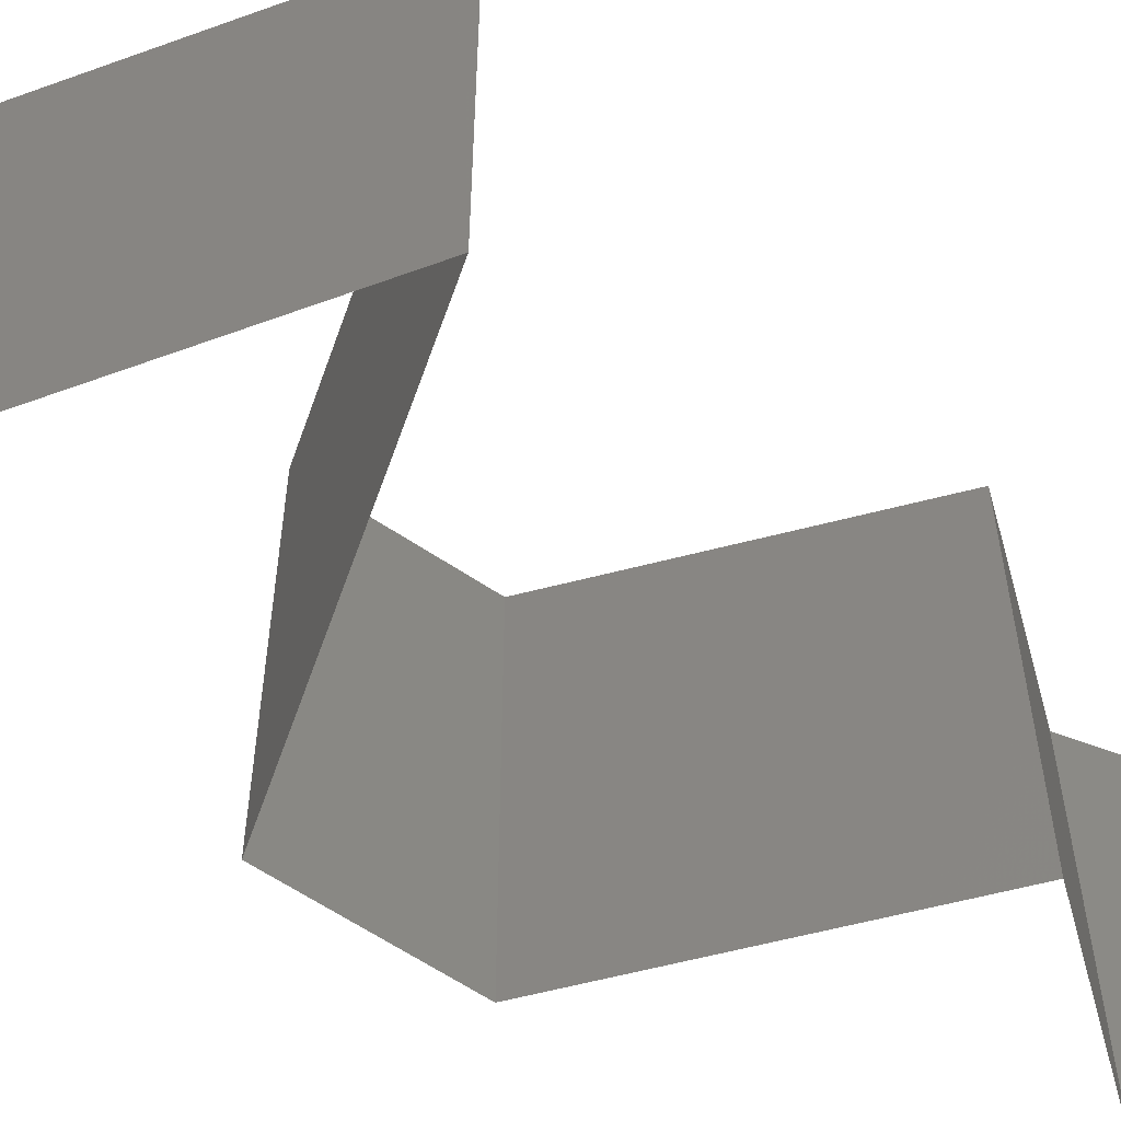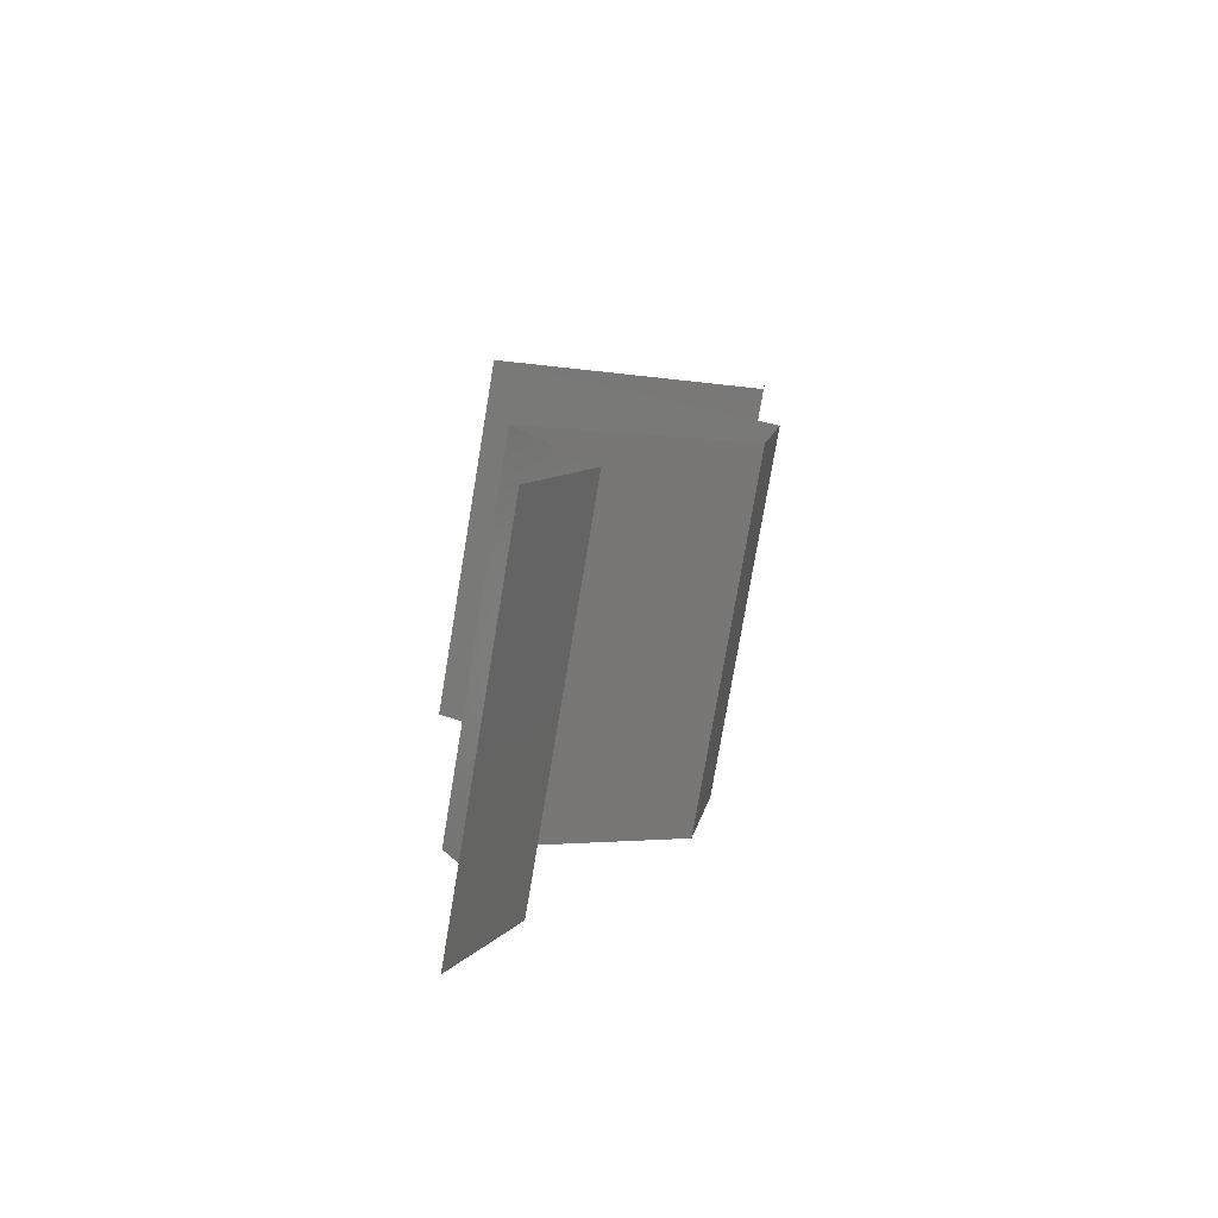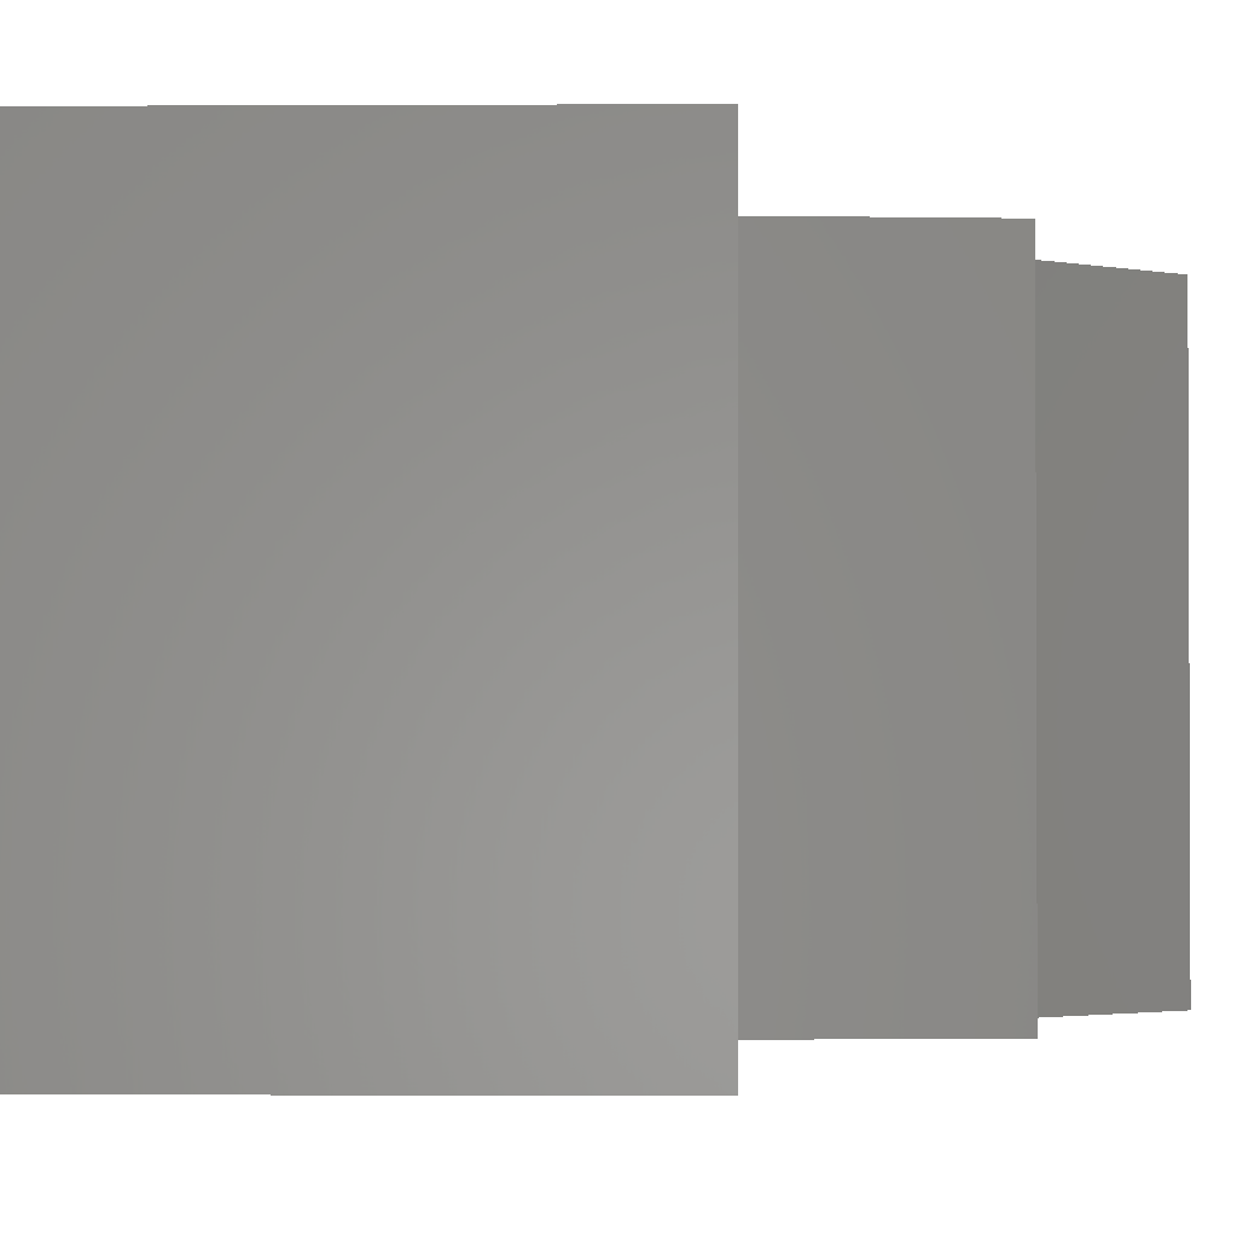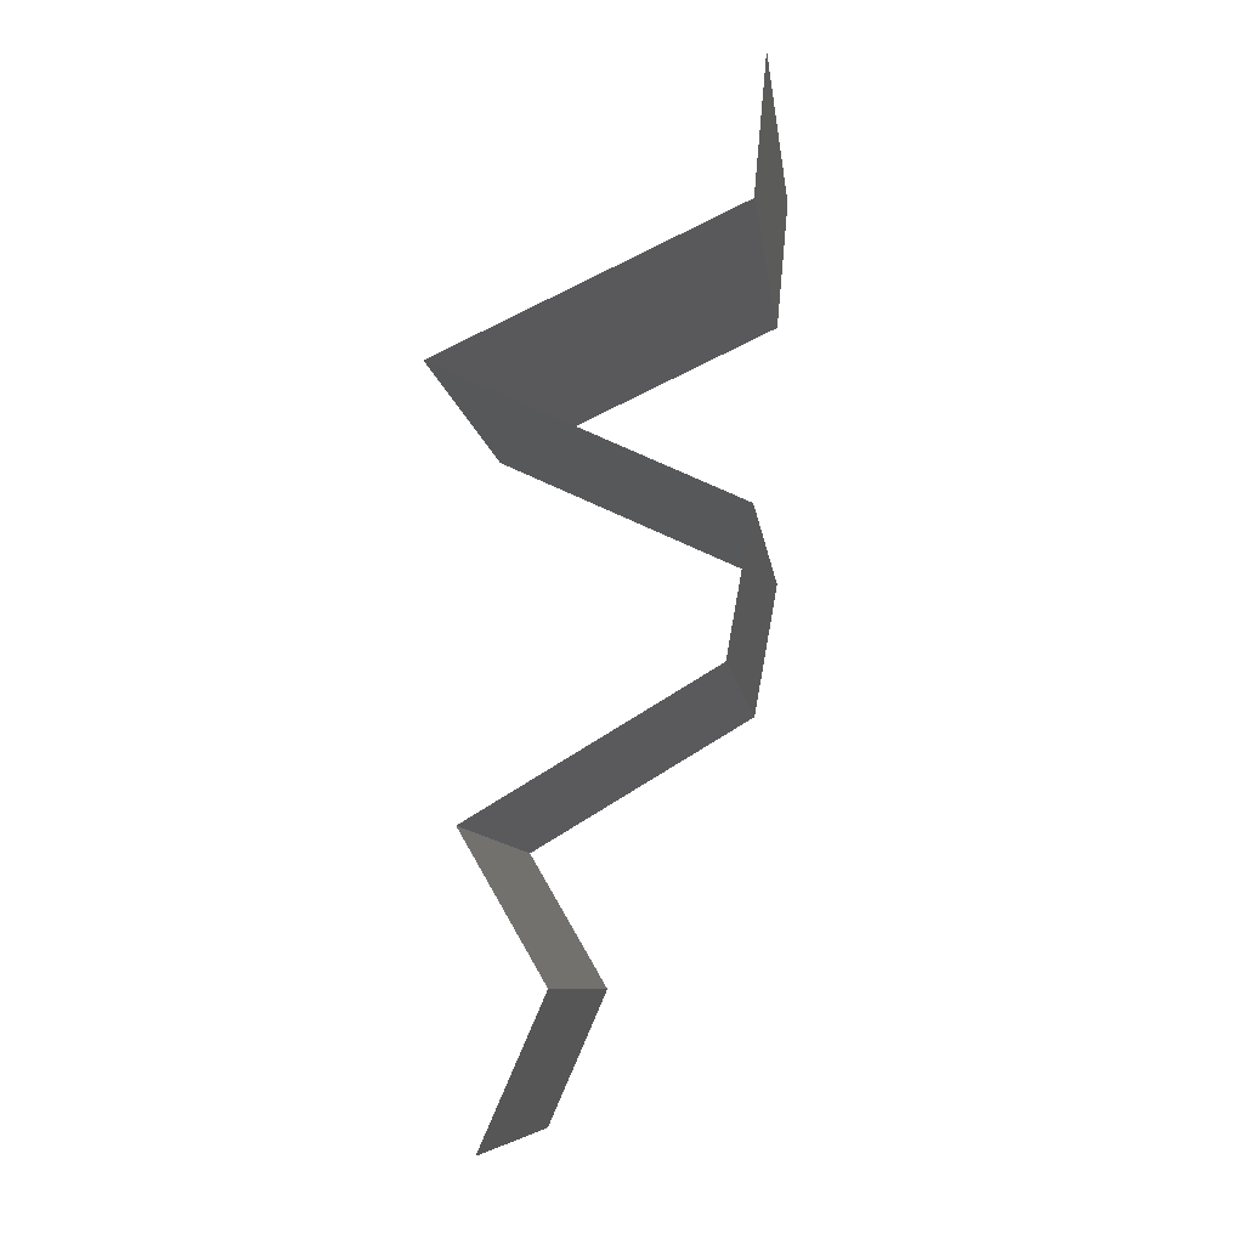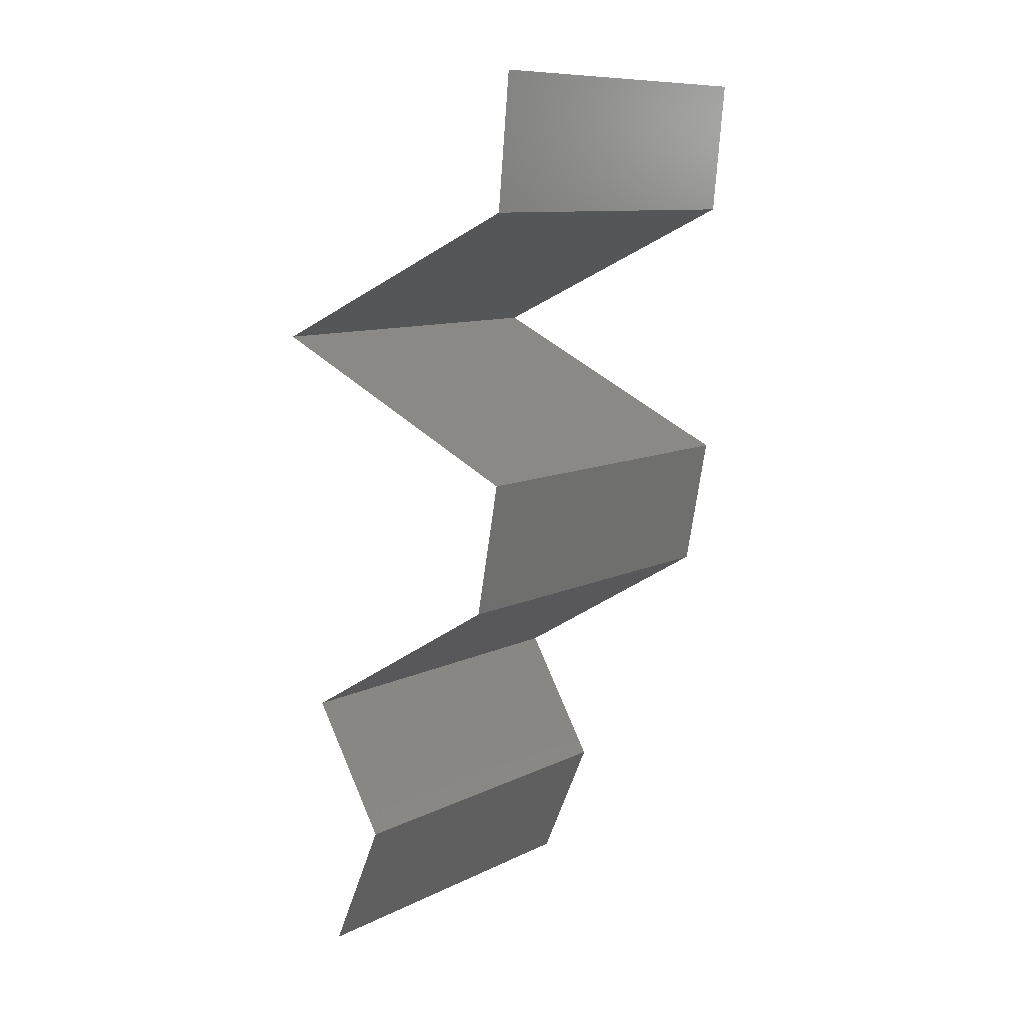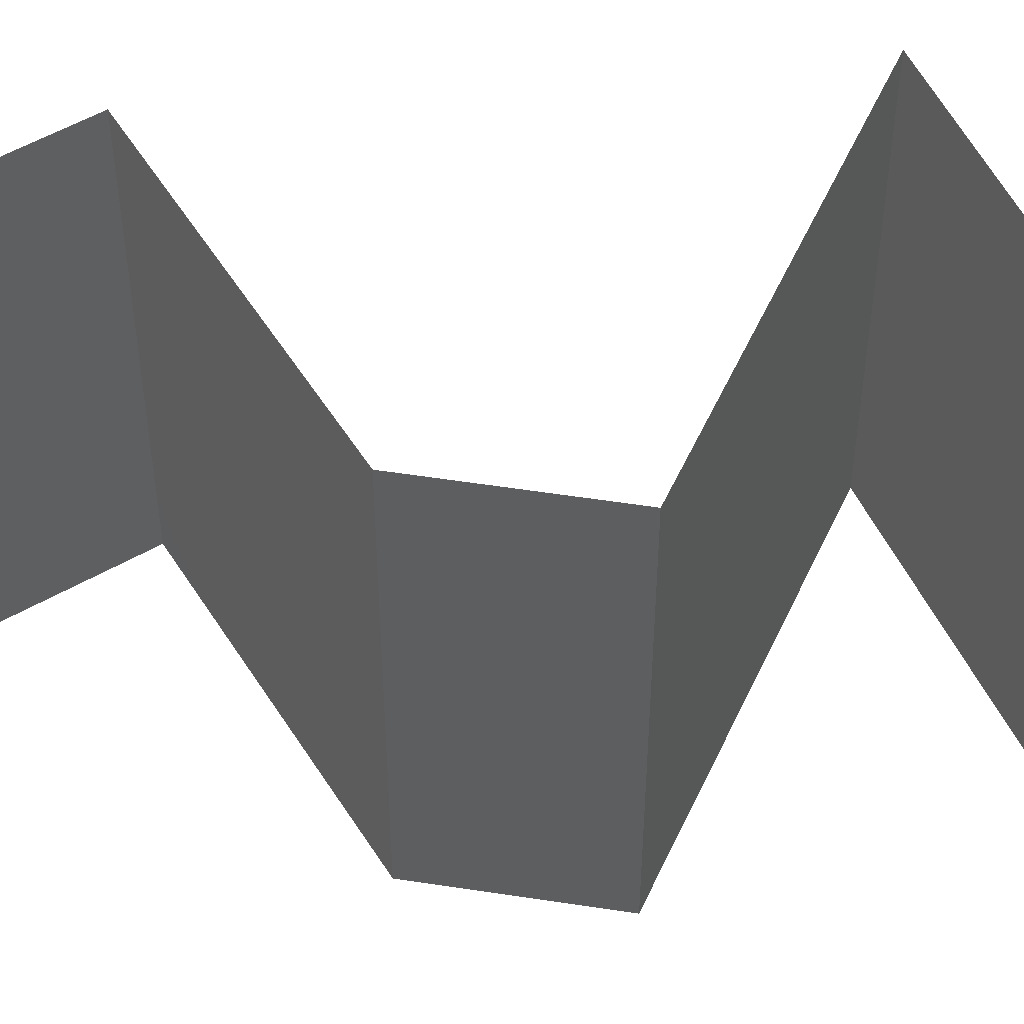
<metadata>
{"format":"stl","ext":"stl","renderer":"f3d","projection":"perspective","resolution":1024,"background":"white","views":[{"elev":-61.4,"azim":-134.6,"up":"+Z"},{"elev":-76.6,"azim":-9.5,"up":"+Y"},{"elev":-1.8,"azim":-153.8,"up":"+Z"},{"elev":-9.5,"azim":7.0,"up":"+Y"},{"elev":10.1,"azim":39.1,"up":"+Y"},{"elev":54.4,"azim":89.1,"up":"+Z"}]}
</metadata>
<code>
# stl→obj: 50 verts, 74 faces
v 0.03241 0.04954 0.01
v 0.03306 0.05662 0.01
v 0.03273 0.05308 0.005
v 0.03273 0.05308 0.015
v 0.03306 0.05662 0
v 0.03241 0.04954 0
v 0.03241 0.04954 0.02
v 0.03306 0.05662 0.02
v 0.01723 0.04247 0.02
v 0.02482 0.04601 0.02
v 0.02414 0.04569 0.01213
v 0.01723 0.04247 0.01
v 0.02844 0.0477 0.01553
v 0.02707 0.04705 0.00589
v 0.01723 0.04247 0
v 0.02208 0.04473 0.005672
v 0.02482 0.04601 0
v 0.02473 0.03893 0
v 0.03223 0.03539 0
v 0.02413 0.03921 0.00789
v 0.03223 0.03539 0.01
v 0.03223 0.03539 0.02
v 0.02702 0.03785 0.01426
v 0.02204 0.0402 0.01434
v 0.02473 0.03893 0.02
v 0.03096 0.02831 0
v 0.0316 0.03185 0.005
v 0.03096 0.02831 0.02
v 0.0316 0.03185 0.015
v 0.03096 0.02831 0.01
v 0.02678 0.02583 0.015
v 0.01902 0.02123 0
v 0.01902 0.02123 0.01
v 0.0232 0.02371 0.005
v 0.02702 0.02598 0.005
v 0.01902 0.02123 0.02
v 0.02296 0.02357 0.015
v 0.02499 0.02477 0.02
v 0.02499 0.02477 0
v 0.02499 0.02477 0.01
v 0.02315 0.01416 0
v 0.02315 0.01416 0.01
v 0.02109 0.01769 0.005
v 0.02109 0.01769 0.015
v 0.02315 0.01416 0.02
v 0.0216 0.01062 0.015
v 0.02005 0.007078 0
v 0.02005 0.007078 0.01
v 0.0216 0.01062 0.005
v 0.02005 0.007078 0.02
f 1 2 3
f 2 1 4
f 5 6 3
f 7 8 4
f 2 5 3
f 8 2 4
f 6 1 3
f 1 7 4
f 9 10 11
f 12 9 11
f 7 1 13
f 1 6 14
f 15 12 16
f 6 17 14
f 1 11 13
f 11 1 14
f 10 7 13
f 17 15 16
f 16 12 11
f 11 10 13
f 16 11 14
f 17 16 14
f 18 19 20
f 19 21 20
f 15 18 20
f 12 15 20
f 21 22 23
f 9 12 24
f 22 25 23
f 20 21 23
f 25 9 24
f 24 12 20
f 24 20 23
f 25 24 23
f 19 26 27
f 28 22 29
f 21 30 29
f 30 21 27
f 21 19 27
f 22 21 29
f 26 30 27
f 30 28 29
f 28 30 31
f 32 33 34
f 30 26 35
f 33 36 37
f 38 28 31
f 39 32 34
f 26 39 35
f 36 38 37
f 39 34 35
f 38 31 37
f 35 34 40
f 37 31 40
f 30 35 40
f 31 30 40
f 34 33 40
f 33 37 40
f 41 42 43
f 36 33 44
f 42 45 44
f 33 32 43
f 33 42 44
f 32 41 43
f 42 33 43
f 45 36 44
f 45 42 46
f 47 48 49
f 42 41 49
f 48 50 46
f 50 45 46
f 48 42 49
f 41 47 49
f 42 48 46

</code>
